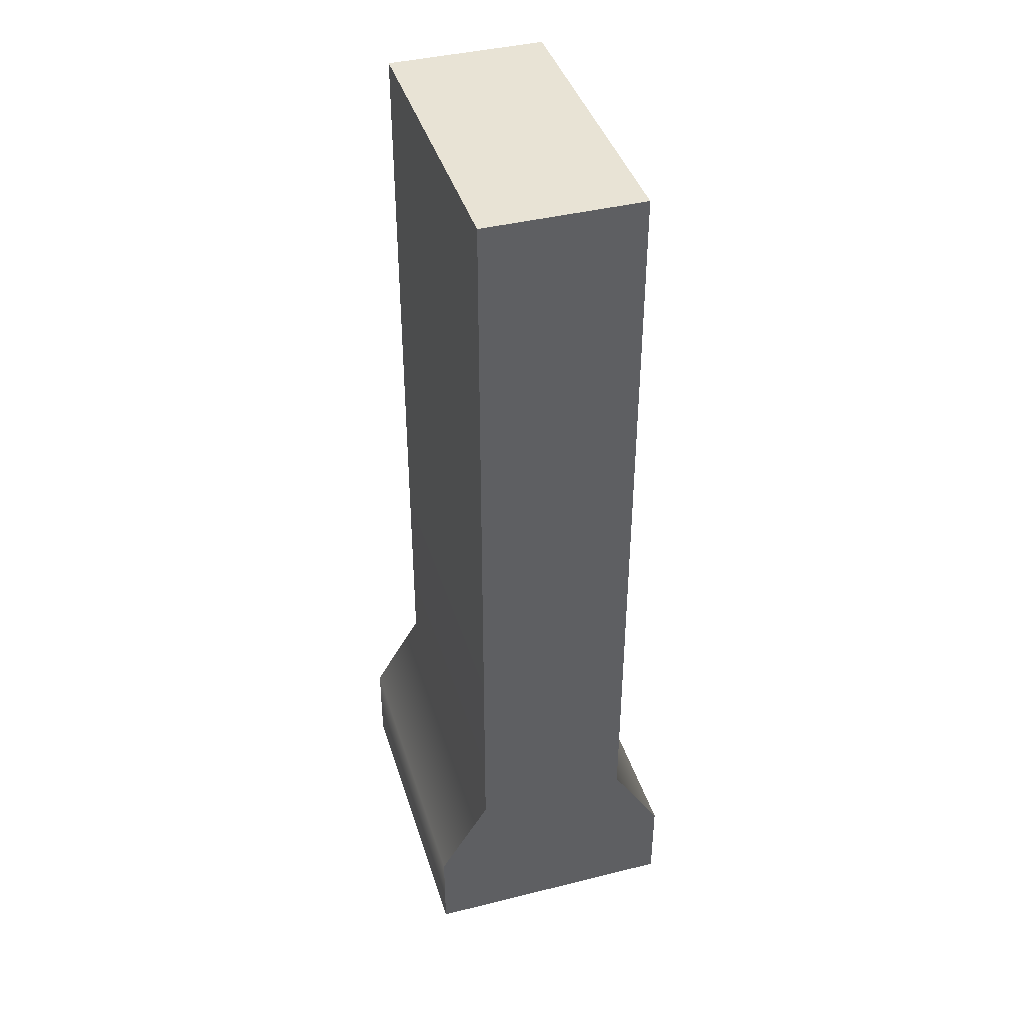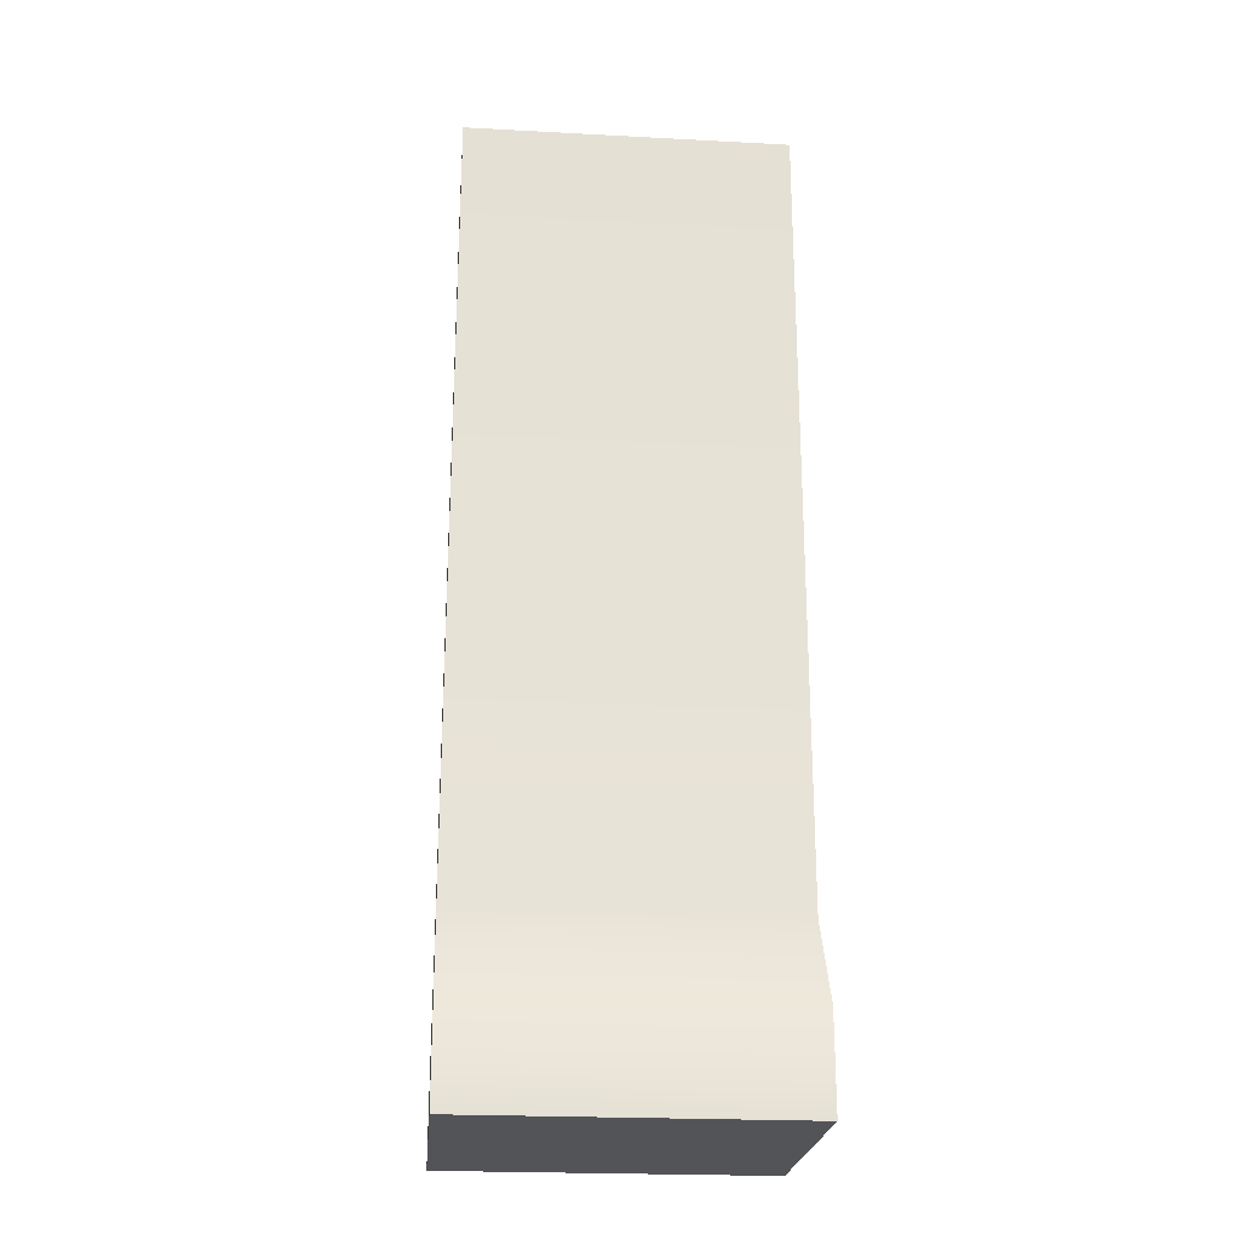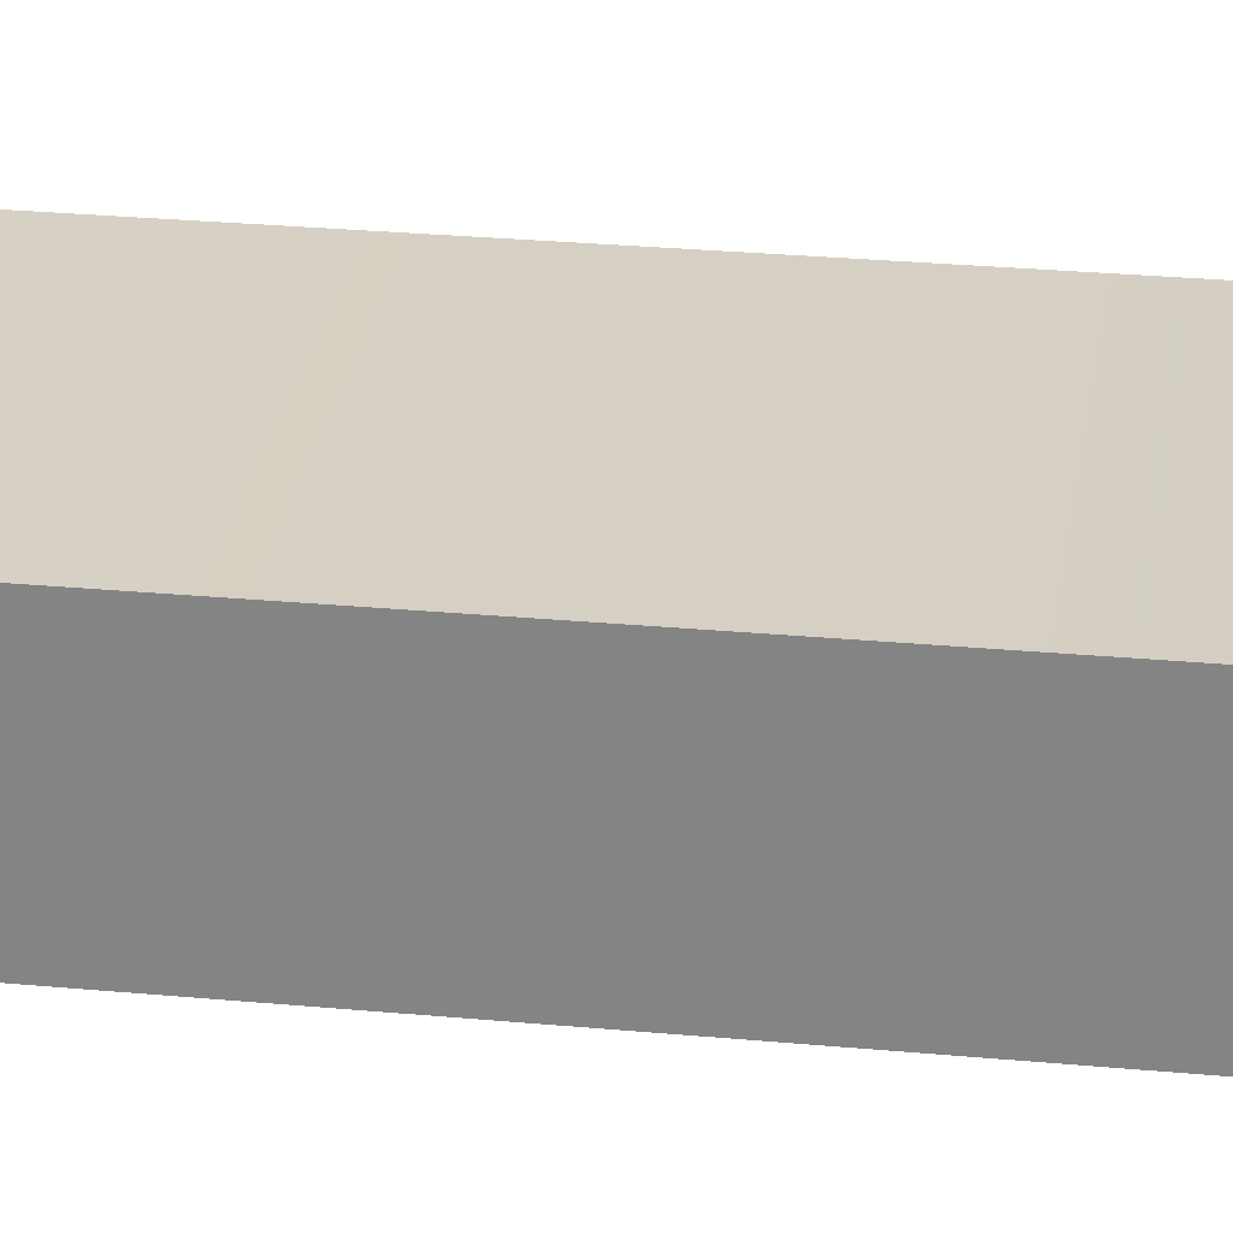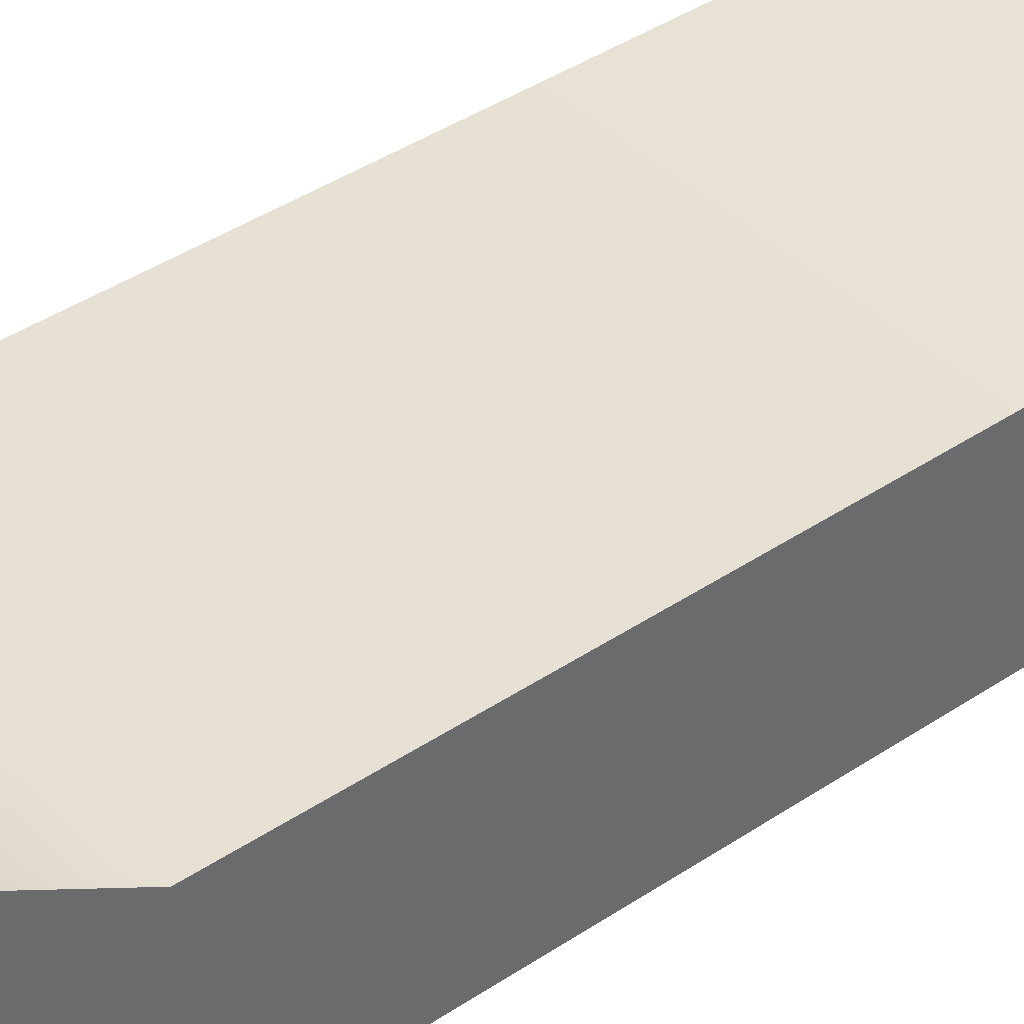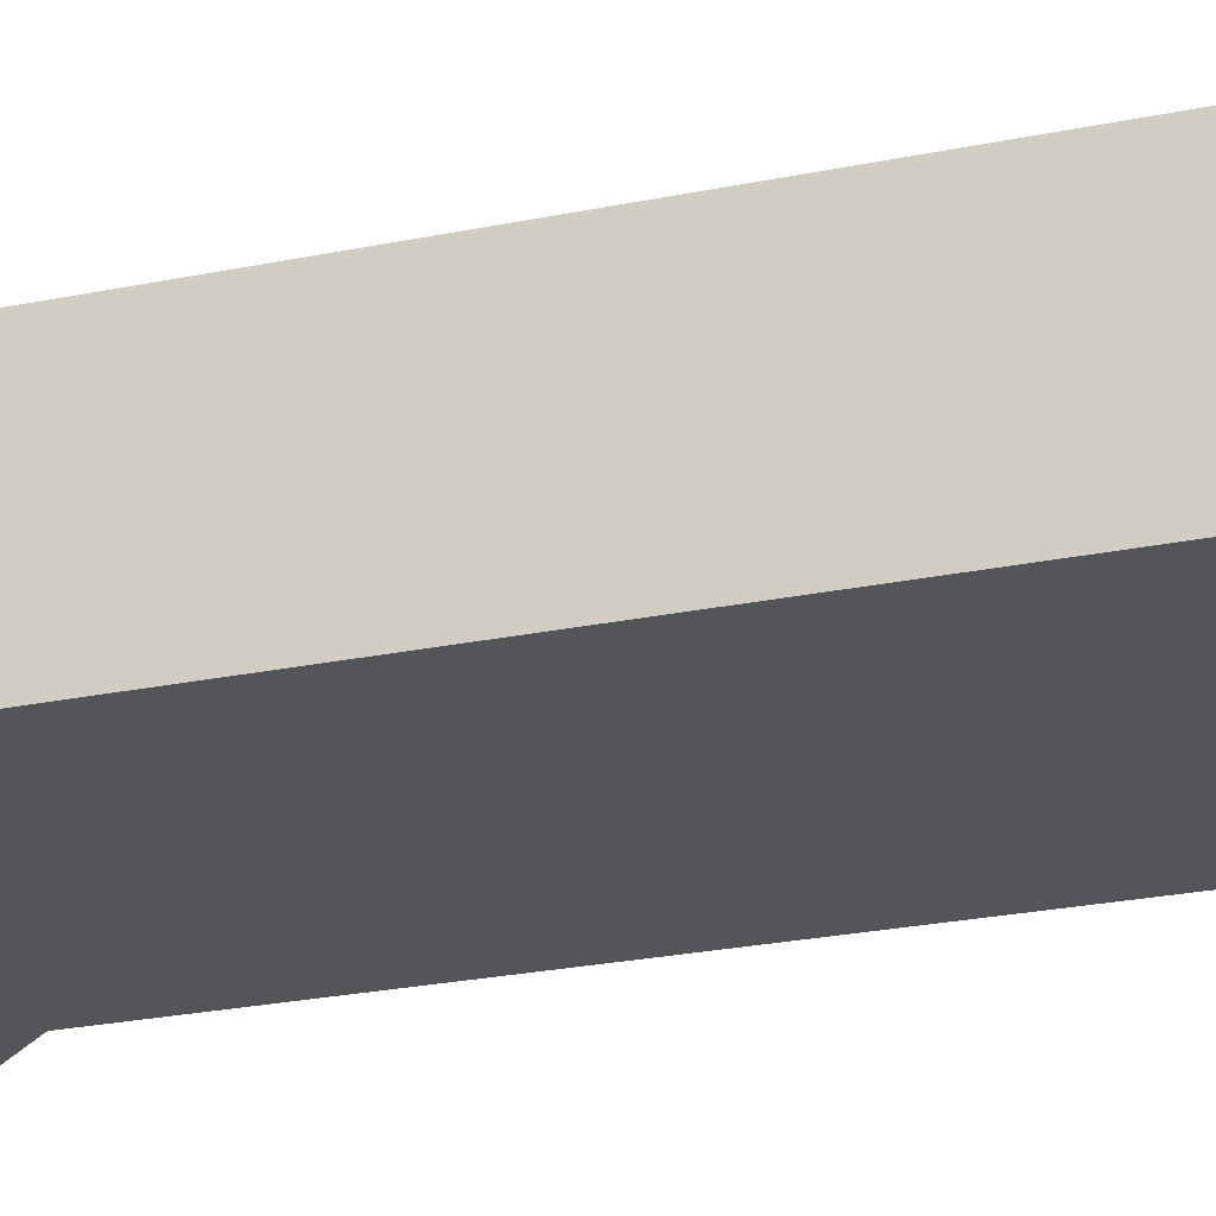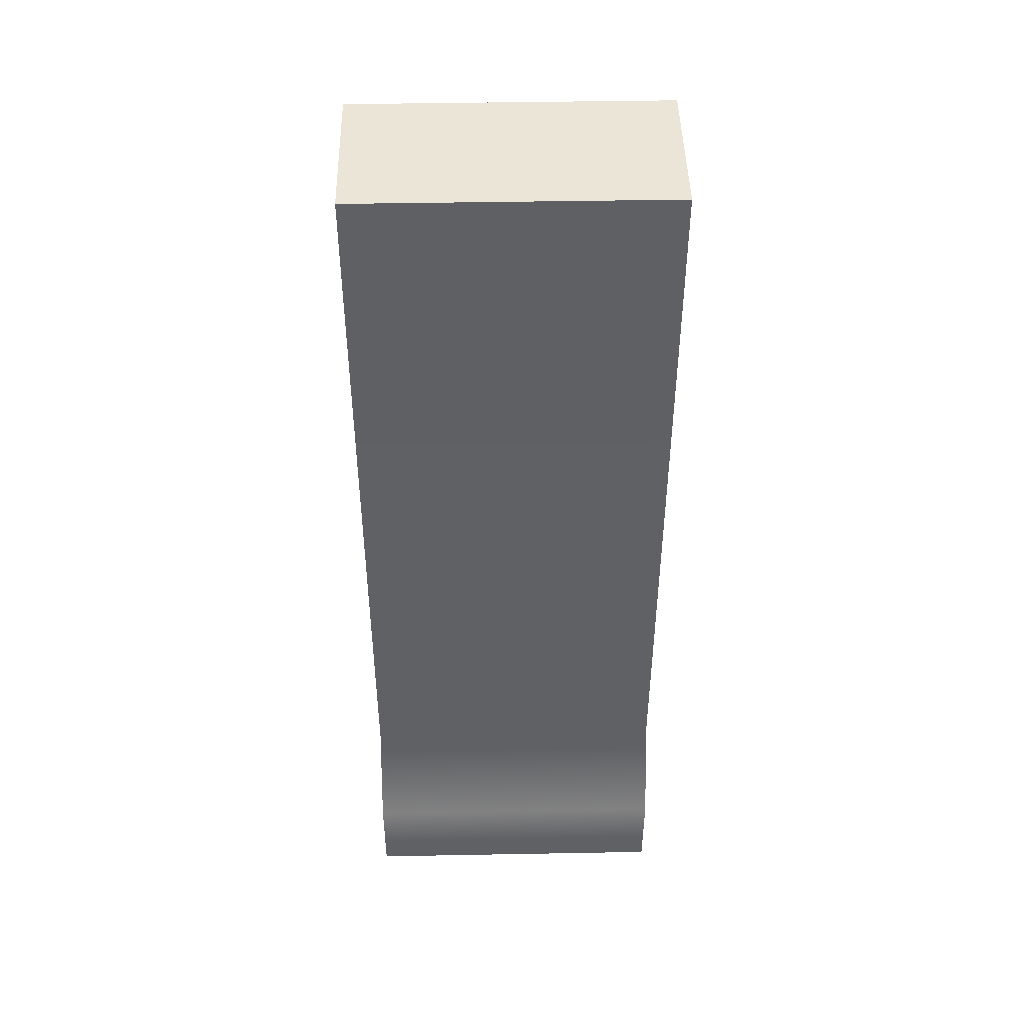
<metadata>
{"format":"obj","ext":"obj","renderer":"f3d","projection":"perspective","resolution":1024,"background":"white","views":[{"elev":41.1,"azim":-106.8,"up":"+Y"},{"elev":-23.4,"azim":-5.1,"up":"+Y"},{"elev":27.1,"azim":-81.7,"up":"+Z"},{"elev":40.2,"azim":50.3,"up":"+Z"},{"elev":-23.7,"azim":109.5,"up":"+Z"},{"elev":45.7,"azim":178.8,"up":"+Y"}]}
</metadata>
<code>
g default
v -0.5 -0.5 0.4123
v 0.5 -0.5 0.4123
v -0.5 -0.2102 0.4123
v 0.5 -0.2102 0.4123
v -0.5 -0.2102 -0.4123
v 0.5 -0.2102 -0.4123
v -0.5 -0.5 -0.4123
v 0.5 -0.5 -0.4123
v -0.5 2.5 0.25
v 0.5 2.5 0.25
v 0.5 2.5 -0.25
v -0.5 2.5 -0.25
v -0.5 0.05682 0.25
v 0.5 0.05682 0.25
v 0.5 0.05682 -0.25
v -0.5 0.05682 -0.25
g pCube1
f 1 2 4 3
f 9 10 11 12
f 5 6 8 7
f 7 8 2 1
f 2 8 6 4
f 7 1 3 5
f 13 14 10 9
f 14 15 11 10
f 15 16 12 11
f 16 13 9 12
f 3 4 14 13
f 4 6 15 14
f 6 5 16 15
f 5 3 13 16

</code>
